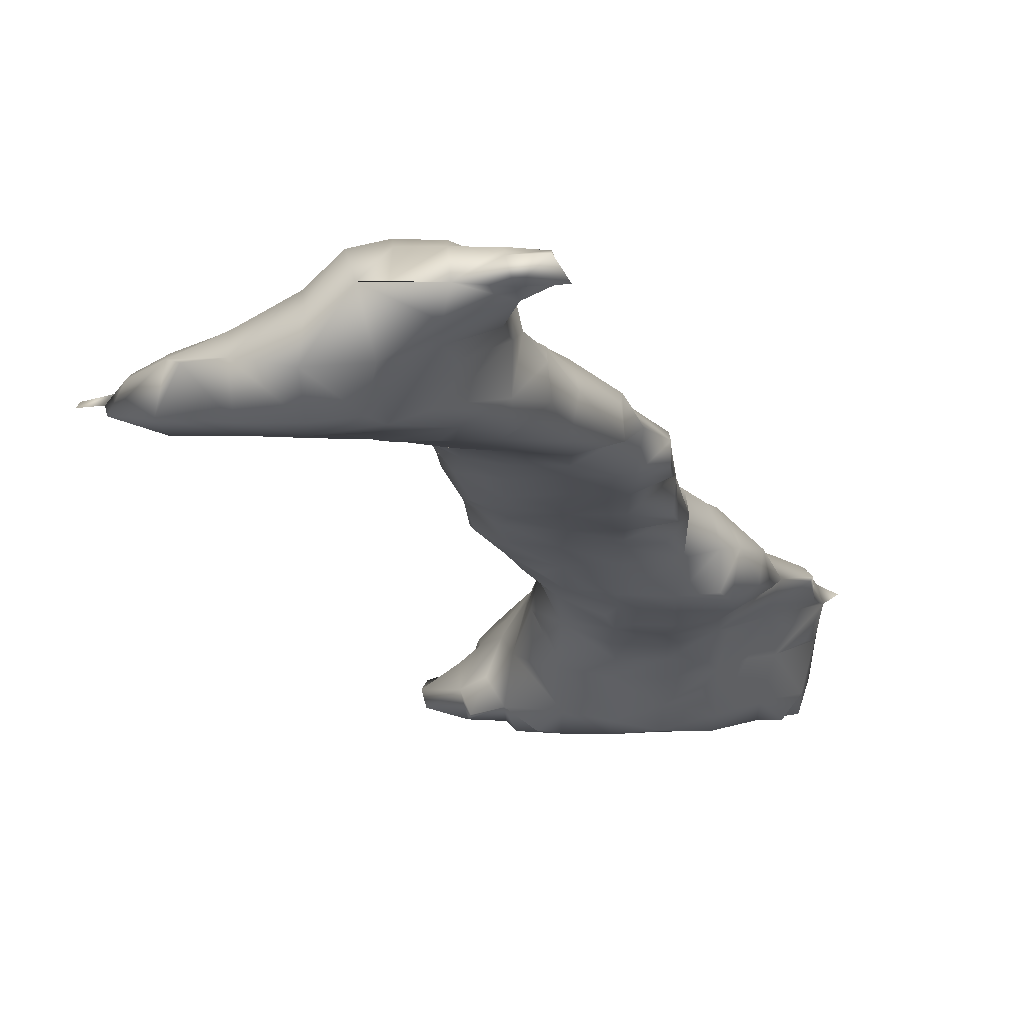
<metadata>
{"format":"obj","ext":"obj","renderer":"f3d","projection":"perspective","resolution":1024,"background":"white","views":[{"elev":11.1,"azim":-0.2,"up":"+Z"}]}
</metadata>
<code>
v 391.1 370.6 47.09
v 391.5 380.1 43.72
v 403.2 395.1 32.21
v 398.4 383.7 36.01
v 391.5 372.7 40.79
v 389.7 380.7 38.98
v 393 375 44.34
v 394.1 395.6 36.17
v 394 407.5 28.4
v 387.6 372 47.05
v 391.5 410.1 22.22
v 406.6 404.9 25.6
v 389.4 375.3 45.63
v 399 410.5 22
v 387.5 365.5 49.49
v 389.6 387.4 36.08
v 399 390.8 30.99
v 378 366 44.45
v 387.3 365.2 42.94
v 391.9 363 47.6
v 405.7 402.5 29.8
v 381.8 375.4 43.71
v 392.7 409.5 27
v 389.5 372.7 40.8
v 404.3 397.5 30.28
v 403.5 412.1 23.7
v 401.5 400.1 25.32
v 389.7 392.9 35.5
v 394.1 397.6 28.18
v 389.9 392.5 33.86
v 406 404 29.4
v 388 385 40.16
v 406 406 21.6
v 394.1 383.3 36.15
v 399.3 389.9 35.82
v 391.2 387.4 34.89
v 403.9 409 21.51
v 403.8 407.3 28.82
v 387 367.8 42.27
v 391.3 405 25.74
v 389.5 367.9 48.54
v 381.6 369.8 41.98
v 401.6 392.6 30.38
v 392.5 399.4 32.77
v 395 411.8 26.84
v 394.2 390.1 38.51
v 391.9 383.8 36.3
v 384.3 362.3 45.43
v 383 374.5 44.8
v 398.2 380.5 38.27
v 391.5 385.2 40.73
v 399 409.9 27.85
v 398.1 380.6 40.05
v 379.4 368 45.09
v 391.4 394.1 37.08
v 389.5 377.3 44.85
v 389.4 378.9 44
v 391 395.2 32.64
v 393.5 405.2 28.73
v 395.8 392 36.86
v 393.6 387.2 39.84
v 382.1 370.5 45.65
v 393.5 362.8 48.35
v 396.5 402.5 21.51
v 389 409 21.54
v 390.1 385.6 36.28
v 396 399 34.3
v 379.7 370.7 42.26
v 392.6 402.5 28
v 377.2 370.5 43.26
v 396.5 380.5 37.5
v 385.8 365.5 49.13
v 398.4 388 33.96
v 389.5 370.5 41.46
v 384 369.3 42
v 399.2 413.3 25.93
v 381.9 363 45.66
v 407.7 404.5 28
v 390.5 404 24
v 394.4 383.7 41.02
v 392.5 405 27.51
v 396.5 387 34.3
v 391.3 365.7 46.34
v 389 369 41.7
v 389.5 387.3 40.04
v 389.9 392.6 37.07
v 384.2 378 40.74
v 403.9 404.7 29.82
v 403.8 402.9 23.06
v 386.6 363.8 43.48
v 377.4 365.3 43.24
v 391.8 378.6 39.05
v 395.9 375.7 42.02
v 393.7 360.3 48.52
v 384.5 363.7 43.27
v 387 369 41.7
v 391.6 382.6 42.71
v 396.3 394.8 35.84
v 393 362 49.46
v 401.5 412.3 23.34
v 396.6 400.2 33.62
v 394 412.6 23.37
v 379.2 363.9 43.43
v 392.3 395 31.27
v 396.6 397.4 34.97
v 403.9 400.2 27.91
v 403.9 405.1 21.52
v 384.5 365.5 42.5
v 380 372 44.5
v 387 370.5 41.5
v 404.2 410.7 22.48
v 386.9 373.1 46.51
v 389.4 365.7 43.6
v 398 378.9 38.93
v 386.9 370.3 47.6
v 404.5 402.4 25.5
v 384.6 368.2 42.22
v 375.8 370 43
v 406 405 22.93
v 399 392.5 29.94
v 391.5 407.5 26.01
v 403.6 395.3 30.38
v 392.1 370.5 45.55
v 391.4 380.4 38.16
v 389.6 405.2 21.55
v 396.6 382.9 40.35
v 391.9 365.4 48.44
v 399 411.8 26.87
v 398.8 385.6 35.38
v 379.7 370.5 44.82
v 393 401.8 21.87
v 389.5 378 40
v 399 403 21.5
v 399 407.5 21.5
v 398.5 383 37.83
v 388.7 387.7 38.29
v 396.4 389.2 32.74
v 391.6 390.3 38.85
v 393 364.5 48
v 399 401.8 21.87
v 389.8 403.4 22.26
v 388 407.5 21.58
v 394.2 402.6 21.52
v 406.6 407.5 23
v 386.8 375.3 40.6
v 385.4 382 41
v 391.6 385.4 35.59
v 389.8 366.1 49.15
v 394.2 372.9 42.92
v 395.1 414 25
v 384.5 373 41.47
v 398.6 414 25
v 393 389 39.35
v 380.1 363.9 45.34
v 395 391 31.27
v 393.4 394.1 36.97
v 389.3 362 47.03
v 394 405 21.5
v 399 400.9 23.38
v 382.2 372.9 45.02
v 391.4 377.5 44.54
v 398.9 407 29.32
v 387.6 409.6 22.44
v 401.5 407.5 21.5
v 394.9 395.9 28.82
v 391.6 372.8 45.45
v 389.7 389.7 35.47
v 396.8 392.9 36.34
v 379.9 375.3 42.61
v 386.3 362.5 48.34
v 401.5 400 32.39
v 396.5 410.5 22
v 389.5 407.5 21.5
v 395.1 388.1 39.1
v 384.4 375.4 40.94
v 389.3 383.1 37.99
v 396.5 402.3 32.25
v 387.3 377 44.88
v 384.5 380.4 42.06
v 389.2 385.3 40.74
v 391.8 379 44.17
v 384.7 380.4 40.91
v 394 382.6 42.18
v 389.4 380.5 43.41
v 388 409 21.56
v 387.3 383 40.53
v 382.6 377.3 41.45
v 390.1 394.3 33.75
v 406 403 26.02
v 406.3 409.4 27.24
v 401.5 407 29.3
v 391.7 388.2 33.95
v 402.9 393.1 31
v 383 379.1 42
v 382.3 377.9 42.49
v 391.6 390.1 33.36
v 396.5 413.2 26.23
v 396.1 375.6 40.54
v 391.3 363.7 46.6
v 392.4 397.4 31.16
v 381.8 365.6 46.29
v 391.6 412 23.65
v 398 378.5 40.07
v 394 410.5 22.03
v 389.3 404.9 23.15
v 384.5 370.5 41.55
v 396.5 407 29.46
v 392.6 407.4 27.32
v 397.1 386.1 39.06
v 391.5 407.5 21.5
v 396.5 387.7 33.84
v 404.1 402.6 30.41
v 406.3 409.9 25.59
v 389.5 370.1 47.71
v 378 367.5 44.4
v 401.9 392.4 32.83
v 394 359 49
v 403 393.6 32
v 393.1 397.5 30.15
v 396.5 408.1 29.06
v 396.5 412.7 23.31
v 396.5 410.1 28.08
v 401.5 402.5 31.03
v 384.3 365.5 47.67
v 389.8 365 45.23
v 394.5 399 34.3
v 391.4 362.8 49.49
v 384 369 46.72
v 391.7 368.1 43.42
v 382 375.5 41.52
v 381 374 44.17
v 396.5 395.2 28.45
v 398.2 397.2 34.67
v 399 398.3 26.25
v 401.5 403 21.56
v 391.5 410.1 25.7
v 394.6 404.7 29.76
v 379.5 368 42.49
v 396.4 389.9 37.39
v 394.1 387.5 33.84
v 401.5 410.5 22
v 384.5 373 45.99
v 401.7 397.5 33.12
v 387.1 375.3 45.7
v 405.7 398.4 30
v 404 407.5 21.5
v 396.5 405 21.5
v 393 361 49.47
v 398.1 387.4 37.07
v 393 370.5 44.4
v 396 394 29.38
v 394.1 400.1 25.44
v 406.8 407.6 27.79
v 399 400.3 33.18
v 390.1 390.7 33.99
v 389.6 372.1 47.06
v 396.5 385.5 35
v 391.5 405 21.51
v 391.4 395.6 35.79
v 389.5 365 49.48
v 390 406 24.36
v 405 411.4 26
v 401.3 395.5 28.83
v 385 370.3 47.06
v 382 373 41.5
v 399 403.2 31.2
v 396.5 383.1 36.18
v 393.9 378 43.43
v 389.6 373.4 46.04
v 393.5 399.5 27.22
v 396.4 405.1 30.13
v 394 385.5 34.99
v 393.9 373.2 40.97
v 377 368.1 43.18
v 383.4 376 44
v 391.7 367.9 45.57
v 375.8 368.5 43
v 406.8 402.6 27.96
v 391.3 370.7 41.5
v 398 382.6 39.44
v 401 394 34.34
v 389.2 407.5 23.85
v 389.2 363.5 45.97
v 391.8 402.5 25.53
v 393 403.2 29.07
v 394.6 402 32.11
v 393.1 399.9 30.31
v 406 409.7 22.95
v 387.3 407.4 22.51
v 401 391.4 31
v 396.3 397.6 27.19
v 394.1 380.6 42.83
v 401.8 394.3 29.57
v 403 397.5 32.05
v 391.5 375.7 40.13
v 403 401.1 25.62
v 391.7 360.3 48.41
v 392.1 396.9 34.93
v 391.4 387.7 40.07
v 399 402.1 32.08
v 401.5 409 21.5
v 386.9 367.9 48.74
v 393.2 370.4 42.92
v 389.4 383.7 41.51
v 393 391.8 31.84
v 396.5 403.3 31.25
v 394 392.6 37.44
v 396.7 398.5 26.2
v 393.9 377 39.32
v 394 407.5 21.5
v 393 381.9 36.9
v 386.9 382.2 42.11
v 399 407.8 28.87
v 399 405 21.5
v 379.4 373 43.15
v 399.3 387.5 35.3
v 399 392.6 35.72
v 379.5 365.4 45.26
v 396.4 399.4 25.13
v 396.6 380.4 41.06
v 382.2 370.6 41.61
v 406 407.5 21.59
v 391.4 361 49.42
v 392.7 400.2 28.26
v 396.5 412.1 27.06
v 391.8 369.8 41.96
v 400.8 401.1 24
v 401.5 412.8 25.58
v 401.5 405 29.99
v 399.5 397.8 34.01
v 384.5 375.5 44.96
v 401.7 395.1 33.6
v 405 401.6 27
v 397 393.8 29
v 387.6 363.2 49.46
v 392.8 401 25.45
v 389.4 389.9 37.89
v 396.5 392.7 30.07
v 397 391 36.65
v 396.9 377.7 40.74
v 399 412.7 23.32
v 394 378.2 38.69
v 394 375.5 40.01
v 394 389.9 32.5
v 391.5 382.4 37.06
v 389.6 410.1 22.93
v 403.8 412.2 25.61
v 400.4 391 35
v 396.6 378.2 38.74
v 401.6 401.9 22.66
v 389.7 382.5 42.43
v 396.7 387.5 38.29
v 391.5 384 41.47
v 391.5 397.6 33.12
v 396.5 414 25
v 391.7 367.9 47.59
v 392 403 21.55
v 393.9 400.3 33.25
v 393 373.1 44.47
v 394.1 380.4 37.56
v 402 399.3 27.48
v 401 399 26
v 391.4 402.5 22.88
v 387.2 380.4 40.14
v 399 405.1 30.18
v 401.5 405 21.5
v 394 409 21.51
v 379.5 365.5 42.5
v 401.5 407.8 28.85
v 387.5 361.3 48.5
v 395.5 380 42
v 406.1 400.3 28.59
v 377.6 372.7 43.01
v 399.3 389.7 32.95
v 401 391.1 33.05
v 391.4 392.4 37.96
v 398.5 385.4 37.82
v 401.6 410 27.73
v 389.6 361 48.5
v 382 365.5 42.5
v 382 368 46.06
v 399 393.6 29
v 384.5 363.1 47.44
v 393 411 26.38
v 389 380 39.5
v 399 409 21.5
v 389.5 363 49.49
v 394.1 375.5 43.37
v 394.2 392.6 30.87
v 390.3 394.3 35.18
v 394.1 385.4 40.3
v 405 406.1 29.09
v 386.9 378.4 43.62
v 391.7 412.3 24.98
v 404.1 410.2 27.58
v 401.4 397.5 27.89
v 384.5 377.8 43.44
v 406 399.9 29.9
v 399 395.1 28.21
v 396.4 390.6 31.12
v 396.5 407.5 21.5
v 391.2 377.3 39.63
v 382 363.7 43.28
v 399 397.2 27.17
v 387.1 373.1 41.1
v 396.1 385.1 39.75
v 387 362.7 45.52
v 389.8 367.9 42.4
v 394.2 409.9 27.45
v 387.2 380.4 42.81
v 384.5 367.9 47.55
v 391.5 375.5 44.99
v 396.5 409 21.5
v 399 395 35.04
v 382 368 42.44
v 387.6 405.6 22.04
v 387 378 40.45
v 394.1 402.6 30.53
v 394 397.5 35.01
v 391.5 392.5 32.51
v 403.8 398.1 28.95
v 380 373.5 41.7
v 401 411.5 27
v 400.8 392.4 34.63
v 392.8 399 31
v 396.6 400.7 22.65
v 399 399.5 25.04
v 390.2 409.3 24.64
v 390.2 407.5 24.75
v 388.8 385.5 37.74
v 405 404 21.82
v 394.2 401 23.07
v 389.5 375.5 40.49
v 393.9 394.9 30.02
v 396.1 377.9 42.08
v 407 407.5 25.5
v 391.3 389 39.45
v 393.8 412.7 25.67
v 384.1 370.7 46.48
v 403.8 400.1 30.91
v 406.7 405.2 28.33
f 110 74 96
f 230 175 265
f 160 231 315
f 203 50 53
f 418 358 286
f 309 402 92
f 16 66 430
f 409 23 9
f 407 170 48
f 5 273 279
f 338 251 232
f 71 135 50
f 130 274 54
f 182 195 194
f 276 356 83
f 135 406 126
f 10 115 256
f 282 205 261
f 379 20 297
f 149 7 359
f 266 300 223
f 212 440 398
f 6 124 92
f 429 428 346
f 264 439 228
f 436 213 253
f 97 184 2
f 197 128 76
f 119 116 89
f 239 307 46
f 301 134 386
f 341 172 221
f 3 294 332
f 145 151 175
f 201 381 318
f 106 296 116
f 21 212 398
f 208 40 81
f 70 277 118
f 56 181 57
f 46 307 138
f 24 74 110
f 369 191 38
f 265 422 315
f 62 130 54
f 143 158 247
f 184 410 393
f 342 349 309
f 133 235 140
f 244 56 178
f 19 113 225
f 168 307 60
f 311 345 47
f 402 309 295
f 107 246 322
f 407 157 170
f 441 253 38
f 258 357 363
f 70 274 130
f 188 58 420
f 159 426 140
f 321 68 315
f 169 230 422
f 149 303 273
f 355 197 76
f 74 24 5
f 134 401 386
f 39 96 408
f 250 123 229
f 195 397 179
f 350 159 140
f 137 374 211
f 191 162 365
f 232 29 291
f 329 223 88
f 72 302 224
f 232 251 434
f 187 195 87
f 435 371 292
f 123 166 1
f 343 198 273
f 423 378 328
f 144 436 12
f 328 347 100
f 144 288 436
f 236 23 409
f 20 127 227
f 439 242 62
f 174 352 46
f 205 141 79
f 330 233 414
f 95 403 108
f 297 94 248
f 322 288 144
f 213 190 253
f 316 257 82
f 187 175 230
f 300 266 306
f 138 337 437
f 117 110 96
f 393 410 397
f 11 346 202
f 242 160 62
f 283 225 83
f 413 14 386
f 186 176 6
f 314 64 247
f 412 7 388
f 403 103 380
f 219 200 287
f 329 365 223
f 195 179 194
f 169 195 230
f 358 354 419
f 407 19 283
f 367 204 172
f 144 119 33
f 76 328 341
f 372 398 245
f 434 338 389
f 300 177 254
f 94 63 248
f 420 104 389
f 224 201 77
f 51 299 180
f 269 256 166
f 326 303 229
f 397 410 179
f 359 412 166
f 181 268 2
f 433 405 145
f 29 232 165
f 378 423 52
f 372 278 21
f 352 174 61
f 120 43 17
f 71 50 349
f 286 358 101
f 337 136 85
f 85 136 180
f 29 308 291
f 207 220 9
f 212 223 440
f 105 98 414
f 316 377 129
f 353 304 351
f 249 352 377
f 108 117 39
f 272 34 147
f 257 34 272
f 364 132 417
f 397 275 331
f 375 348 35
f 19 108 39
f 303 250 229
f 351 304 186
f 356 1 214
f 414 98 317
f 404 399 232
f 293 43 120
f 382 399 263
f 375 216 424
f 179 182 194
f 356 214 41
f 177 418 286
f 158 310 401
f 177 306 418
f 378 52 313
f 152 76 341
f 335 170 370
f 45 438 409
f 49 331 22
f 141 125 363
f 268 181 161
f 189 116 12
f 113 276 225
f 119 89 431
f 284 40 363
f 200 425 287
f 387 260 335
f 126 320 53
f 22 397 195
f 16 430 136
f 241 301 386
f 40 429 261
f 64 133 140
f 366 164 246
f 327 350 27
f 112 10 256
f 124 342 92
f 337 167 136
f 97 351 184
f 354 200 58
f 127 356 41
f 171 254 330
f 429 282 261
f 220 222 9
f 356 123 1
f 193 293 122
f 211 73 82
f 200 354 44
f 294 243 332
f 177 286 101
f 106 361 27
f 83 127 199
f 81 285 59
f 125 258 363
f 101 358 226
f 150 221 102
f 293 120 263
f 435 198 340
f 107 322 33
f 246 288 322
f 346 11 173
f 99 63 227
f 268 292 2
f 424 414 317
f 403 77 154
f 228 439 381
f 395 347 328
f 147 34 47
f 247 158 401
f 400 338 120
f 233 330 101
f 58 104 420
f 126 80 183
f 429 346 282
f 336 252 324
f 156 376 307
f 100 14 341
f 241 14 100
f 372 245 421
f 123 276 229
f 259 156 8
f 318 381 54
f 303 359 250
f 344 400 137
f 7 412 359
f 336 432 252
f 21 278 31
f 127 63 139
f 323 248 99
f 20 63 127
f 426 319 252
f 167 16 136
f 119 107 33
f 208 121 40
f 87 417 175
f 183 353 97
f 374 316 73
f 112 244 242
f 324 29 287
f 191 329 38
f 20 283 199
f 150 355 221
f 389 344 305
f 195 187 230
f 361 396 27
f 278 441 31
f 244 178 331
f 205 79 40
f 365 266 223
f 289 346 163
f 350 296 27
f 50 135 53
f 103 403 154
f 374 35 316
f 120 382 263
f 366 246 107
f 52 222 313
f 80 391 353
f 252 29 270
f 257 129 267
f 69 284 324
f 169 422 315
f 312 351 186
f 170 15 72
f 25 294 3
f 17 43 290
f 116 278 333
f 176 124 6
f 42 75 415
f 346 185 163
f 394 202 236
f 240 137 211
f 241 111 301
f 309 343 295
f 377 406 135
f 35 317 339
f 402 295 132
f 187 87 175
f 279 303 326
f 306 237 418
f 371 320 292
f 150 102 438
f 170 383 48
f 344 137 240
f 415 117 380
f 2 184 57
f 80 353 183
f 197 355 150
f 325 45 409
f 167 255 196
f 47 345 176
f 338 334 382
f 249 377 316
f 103 368 380
f 308 29 252
f 343 309 340
f 323 297 248
f 44 354 358
f 288 111 213
f 50 203 114
f 198 343 340
f 169 373 315
f 383 170 72
f 319 234 308
f 382 334 232
f 259 298 354
f 385 364 6
f 258 210 310
f 35 249 316
f 247 401 134
f 205 289 416
f 97 353 351
f 337 376 86
f 173 142 65
f 352 249 35
f 354 298 419
f 362 427 27
f 408 326 229
f 5 343 273
f 68 70 315
f 125 205 416
f 160 49 22
f 300 171 223
f 319 308 252
f 9 208 59
f 339 60 239
f 325 128 197
f 24 295 5
f 320 371 435
f 70 68 274
f 274 70 118
f 142 185 65
f 34 71 360
f 289 142 416
f 391 61 51
f 234 427 362
f 283 19 225
f 75 206 117
f 186 304 180
f 69 285 81
f 355 152 221
f 384 236 409
f 105 8 98
f 400 17 374
f 40 284 81
f 350 235 89
f 280 126 53
f 352 35 239
f 412 269 166
f 213 347 262
f 151 321 265
f 67 226 419
f 165 232 434
f 223 212 88
f 260 15 335
f 121 208 23
f 172 204 221
f 317 168 339
f 410 351 312
f 364 186 6
f 320 203 53
f 135 126 280
f 411 228 381
f 166 256 1
f 278 189 12
f 218 122 3
f 263 396 25
f 408 96 84
f 405 433 24
f 101 226 67
f 29 219 287
f 392 38 88
f 349 50 114
f 61 174 46
f 399 396 263
f 178 393 397
f 335 15 170
f 352 61 391
f 173 125 416
f 28 337 86
f 188 420 30
f 252 270 324
f 437 85 299
f 192 344 240
f 173 11 210
f 90 19 407
f 366 107 235
f 106 278 372
f 185 289 163
f 243 171 330
f 155 400 344
f 408 229 113
f 200 219 104
f 258 310 158
f 441 392 88
f 4 129 135
f 126 391 80
f 168 60 339
f 37 111 288
f 406 352 391
f 381 62 54
f 229 276 113
f 14 241 386
f 127 20 199
f 160 22 231
f 364 182 186
f 352 239 46
f 17 375 374
f 267 71 34
f 151 405 206
f 36 272 147
f 54 274 215
f 330 254 101
f 129 4 267
f 206 405 110
f 441 278 12
f 117 96 39
f 278 106 333
f 378 369 395
f 376 55 86
f 327 159 350
f 78 441 278
f 237 306 271
f 353 391 51
f 191 365 329
f 296 350 89
f 432 131 143
f 222 325 409
f 107 119 431
f 193 218 216
f 296 106 27
f 346 173 65
f 197 150 438
f 253 395 38
f 111 37 301
f 55 390 86
f 142 289 185
f 231 22 315
f 18 318 54
f 13 56 244
f 16 167 36
f 273 303 279
f 160 109 130
f 92 402 132
f 95 90 48
f 29 165 434
f 331 275 22
f 206 110 117
f 103 91 368
f 203 320 340
f 11 202 102
f 190 395 253
f 383 224 77
f 435 268 388
f 233 105 414
f 302 411 224
f 127 148 260
f 102 202 394
f 108 403 380
f 207 237 271
f 338 400 389
f 405 151 145
f 101 67 105
f 281 332 414
f 160 130 62
f 198 149 273
f 161 181 56
f 297 63 94
f 67 419 105
f 293 263 122
f 396 421 25
f 26 111 100
f 268 412 388
f 98 307 168
f 19 408 113
f 295 343 5
f 419 8 105
f 303 149 359
f 48 383 77
f 152 355 76
f 109 160 315
f 146 312 186
f 265 321 315
f 131 363 143
f 440 294 25
f 347 26 100
f 432 336 284
f 142 173 416
f 390 259 58
f 310 367 413
f 417 145 175
f 71 342 360
f 264 115 439
f 310 210 367
f 256 115 214
f 171 300 254
f 70 274 277
f 317 98 168
f 185 346 65
f 149 198 93
f 250 359 123
f 379 170 370
f 91 103 318
f 34 311 47
f 205 40 261
f 377 352 209
f 9 59 237
f 274 91 18
f 153 437 299
f 313 220 162
f 270 29 324
f 127 387 227
f 16 36 147
f 32 186 180
f 238 415 368
f 389 400 155
f 19 39 408
f 259 390 55
f 115 411 302
f 438 236 384
f 246 164 37
f 182 179 146
f 144 12 119
f 308 404 291
f 192 240 36
f 115 264 411
f 436 441 12
f 412 56 13
f 363 357 143
f 328 100 341
f 14 172 341
f 428 121 236
f 334 338 232
f 216 281 424
f 214 115 302
f 424 281 414
f 438 394 236
f 432 426 252
f 240 211 82
f 116 296 89
f 245 398 25
f 284 69 81
f 210 11 367
f 226 358 419
f 32 430 176
f 348 375 424
f 257 267 34
f 161 56 412
f 304 51 180
f 203 349 114
f 132 433 145
f 15 302 72
f 143 357 158
f 96 74 84
f 299 85 180
f 345 360 124
f 188 30 28
f 311 360 345
f 284 336 324
f 310 413 401
f 127 260 387
f 300 306 177
f 198 435 93
f 153 46 138
f 40 79 363
f 126 406 391
f 130 109 315
f 420 344 196
f 322 144 33
f 74 5 279
f 64 426 432
f 418 287 358
f 404 396 399
f 379 157 20
f 3 332 216
f 441 38 392
f 319 159 427
f 133 366 235
f 373 70 315
f 136 430 180
f 111 241 100
f 243 330 332
f 59 285 418
f 415 75 117
f 399 382 232
f 68 415 238
f 156 307 8
f 222 220 313
f 387 379 227
f 235 350 140
f 352 406 209
f 301 164 134
f 323 99 227
f 121 429 40
f 156 55 376
f 8 307 98
f 77 318 154
f 259 354 58
f 366 314 164
f 432 363 131
f 70 130 315
f 225 276 83
f 28 167 337
f 383 72 224
f 133 314 366
f 10 112 115
f 381 439 62
f 390 188 28
f 184 351 410
f 408 279 326
f 91 318 18
f 288 213 436
f 258 125 210
f 438 384 409
f 106 372 421
f 405 24 110
f 408 74 279
f 60 307 239
f 182 146 186
f 43 193 216
f 20 63 227
f 162 207 271
f 390 58 188
f 22 169 315
f 411 264 228
f 348 424 317
f 378 395 328
f 276 123 356
f 13 244 269
f 331 160 242
f 400 120 17
f 172 14 413
f 255 420 196
f 337 85 437
f 91 274 238
f 438 102 394
f 151 206 321
f 7 149 388
f 318 103 154
f 12 116 119
f 157 283 20
f 160 331 49
f 36 240 272
f 396 362 27
f 87 364 417
f 274 277 118
f 411 381 201
f 251 338 434
f 213 262 395
f 398 440 25
f 125 173 210
f 79 141 363
f 74 408 84
f 396 234 362
f 275 397 22
f 295 433 132
f 325 197 45
f 222 409 9
f 393 56 57
f 115 112 439
f 220 207 162
f 21 31 88
f 61 153 299
f 35 339 239
f 184 393 57
f 38 329 88
f 314 247 134
f 30 255 167
f 68 42 415
f 89 107 431
f 90 407 48
f 213 111 347
f 263 25 122
f 342 71 349
f 320 435 340
f 1 256 214
f 298 259 8
f 287 44 358
f 375 17 290
f 52 325 222
f 230 265 422
f 162 271 365
f 435 292 268
f 202 346 236
f 52 128 325
f 216 332 281
f 128 423 328
f 176 345 124
f 364 385 132
f 171 294 440
f 93 435 388
f 82 257 272
f 159 327 27
f 159 319 426
f 35 348 317
f 307 376 138
f 104 219 434
f 319 427 234
f 146 179 312
f 412 13 269
f 379 297 323
f 430 66 176
f 320 126 292
f 61 299 51
f 152 341 221
f 208 81 59
f 427 159 27
f 432 284 363
f 129 377 135
f 157 379 170
f 441 436 253
f 262 347 395
f 374 73 211
f 321 75 42
f 342 309 92
f 37 164 301
f 290 43 216
f 267 4 135
f 246 37 288
f 90 95 19
f 292 183 97
f 31 441 88
f 148 127 41
f 269 112 256
f 274 18 215
f 66 47 176
f 28 30 167
f 417 132 145
f 430 32 180
f 189 278 116
f 235 107 89
f 181 2 57
f 123 359 166
f 106 396 361
f 379 323 227
f 357 258 158
f 121 23 236
f 15 148 302
f 218 193 122
f 344 420 305
f 63 20 139
f 234 404 308
f 297 20 63
f 269 244 112
f 282 289 205
f 360 342 124
f 349 203 340
f 64 143 247
f 283 83 199
f 122 25 3
f 407 283 157
f 406 377 209
f 292 126 183
f 237 59 418
f 306 266 271
f 218 3 216
f 309 349 340
f 346 428 236
f 68 321 42
f 36 167 196
f 87 195 182
f 375 290 216
f 367 172 413
f 66 16 147
f 6 92 132
f 233 101 105
f 311 34 360
f 385 6 132
f 439 112 242
f 292 97 2
f 223 171 440
f 91 238 368
f 367 11 204
f 372 21 398
f 213 395 190
f 421 245 25
f 69 287 418
f 19 95 108
f 356 127 83
f 201 318 77
f 153 138 437
f 64 432 143
f 313 162 369
f 294 171 243
f 404 232 291
f 18 54 215
f 426 64 140
f 43 293 193
f 179 410 312
f 338 382 120
f 148 15 260
f 433 295 24
f 344 192 196
f 41 214 302
f 148 41 302
f 379 387 370
f 71 267 135
f 259 55 156
f 387 335 370
f 376 337 138
f 106 116 333
f 368 415 380
f 298 8 419
f 369 162 191
f 117 108 380
f 141 205 125
f 212 21 88
f 404 234 396
f 316 129 257
f 133 64 314
f 69 324 287
f 425 200 44
f 207 9 237
f 403 95 77
f 396 106 421
f 221 204 102
f 378 313 369
f 271 266 365
f 390 28 86
f 420 255 30
f 200 104 58
f 254 177 101
f 248 63 99
f 411 201 224
f 52 423 128
f 178 397 331
f 389 155 344
f 23 208 9
f 104 434 389
f 400 374 137
f 321 206 75
f 332 330 414
f 45 197 438
f 274 68 238
f 374 375 35
f 56 393 178
f 219 29 434
f 285 69 418
f 95 48 77
f 76 128 328
f 164 314 134
f 425 44 287
f 61 46 153
f 204 11 102
f 135 280 53
f 22 195 169
f 192 36 196
f 73 316 82
f 304 353 51
f 347 111 26
f 268 161 412
f 428 429 121
f 346 289 282
f 186 32 176
f 401 413 386
f 240 82 272
f 395 369 38
f 175 151 265
f 244 331 242
f 149 93 388
f 66 147 47
f 420 389 305
f 20 127 139
f 364 87 182

</code>
